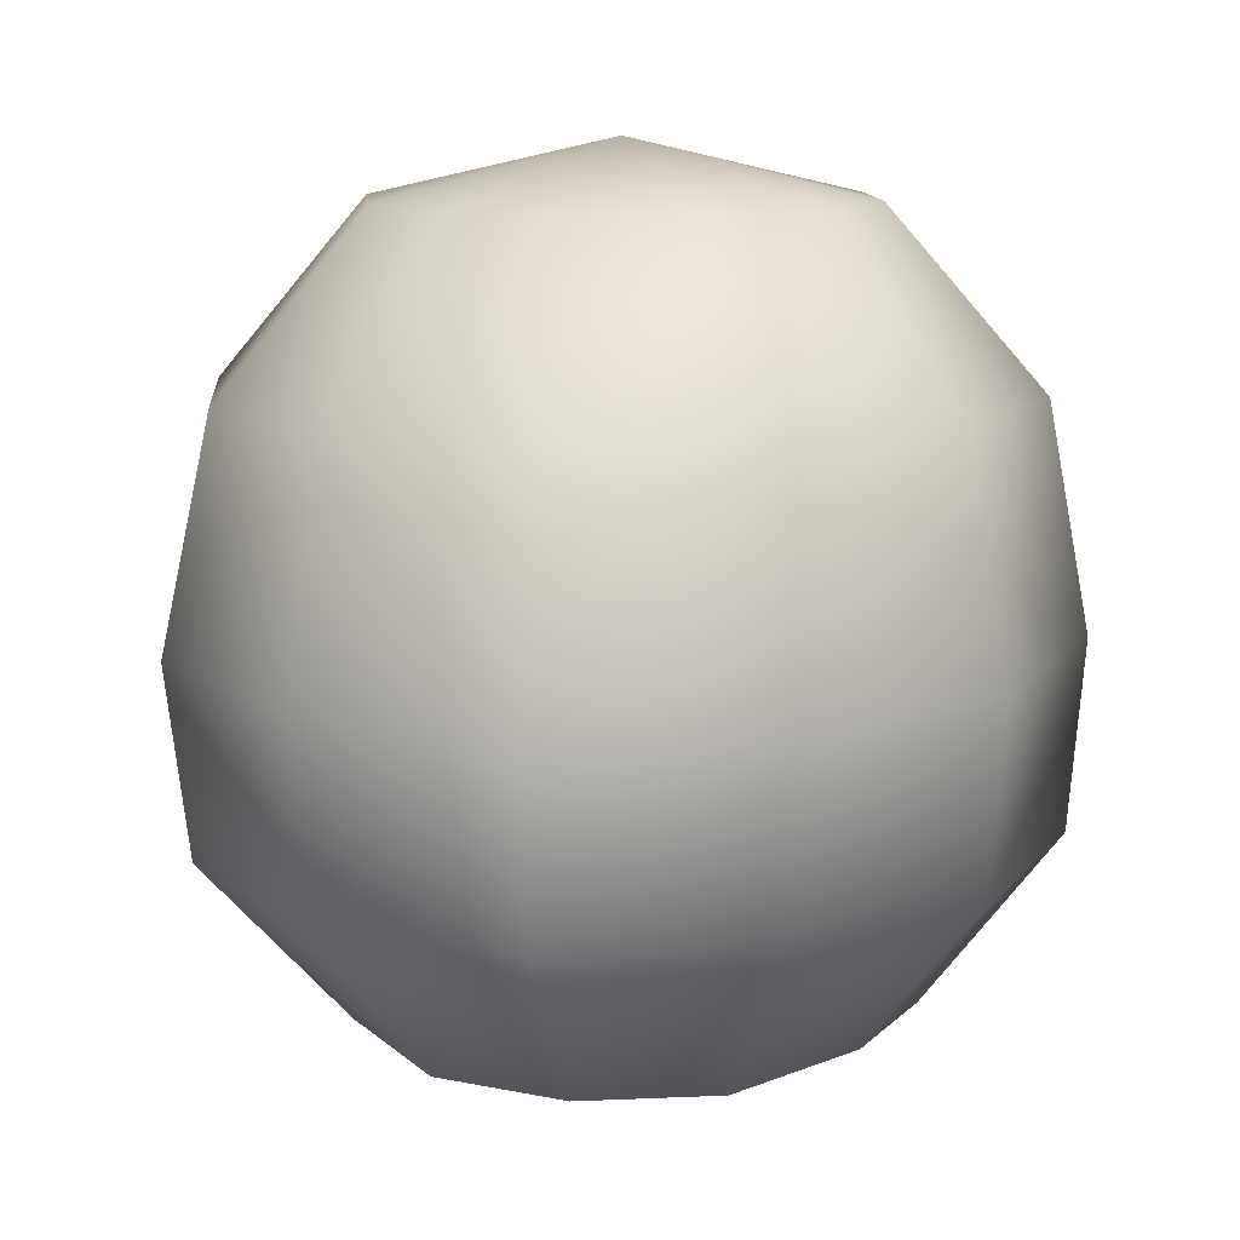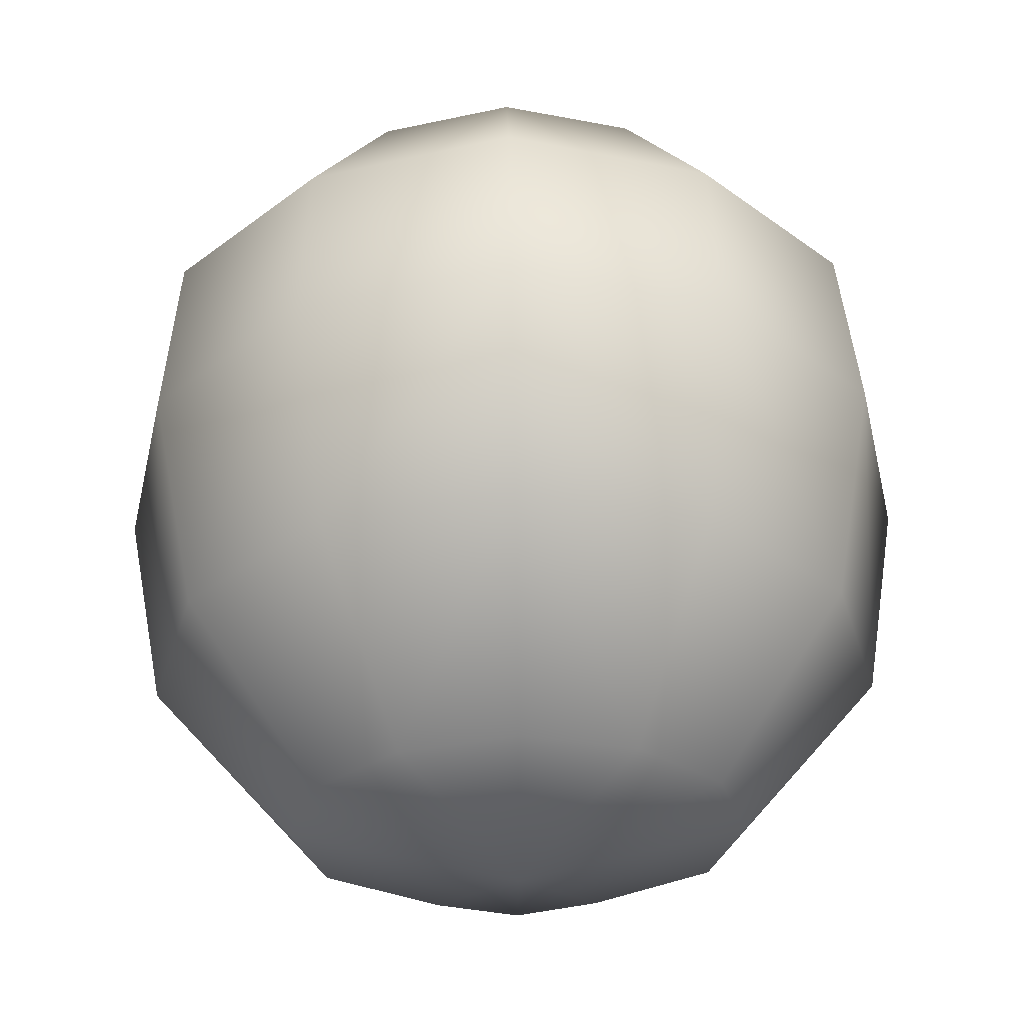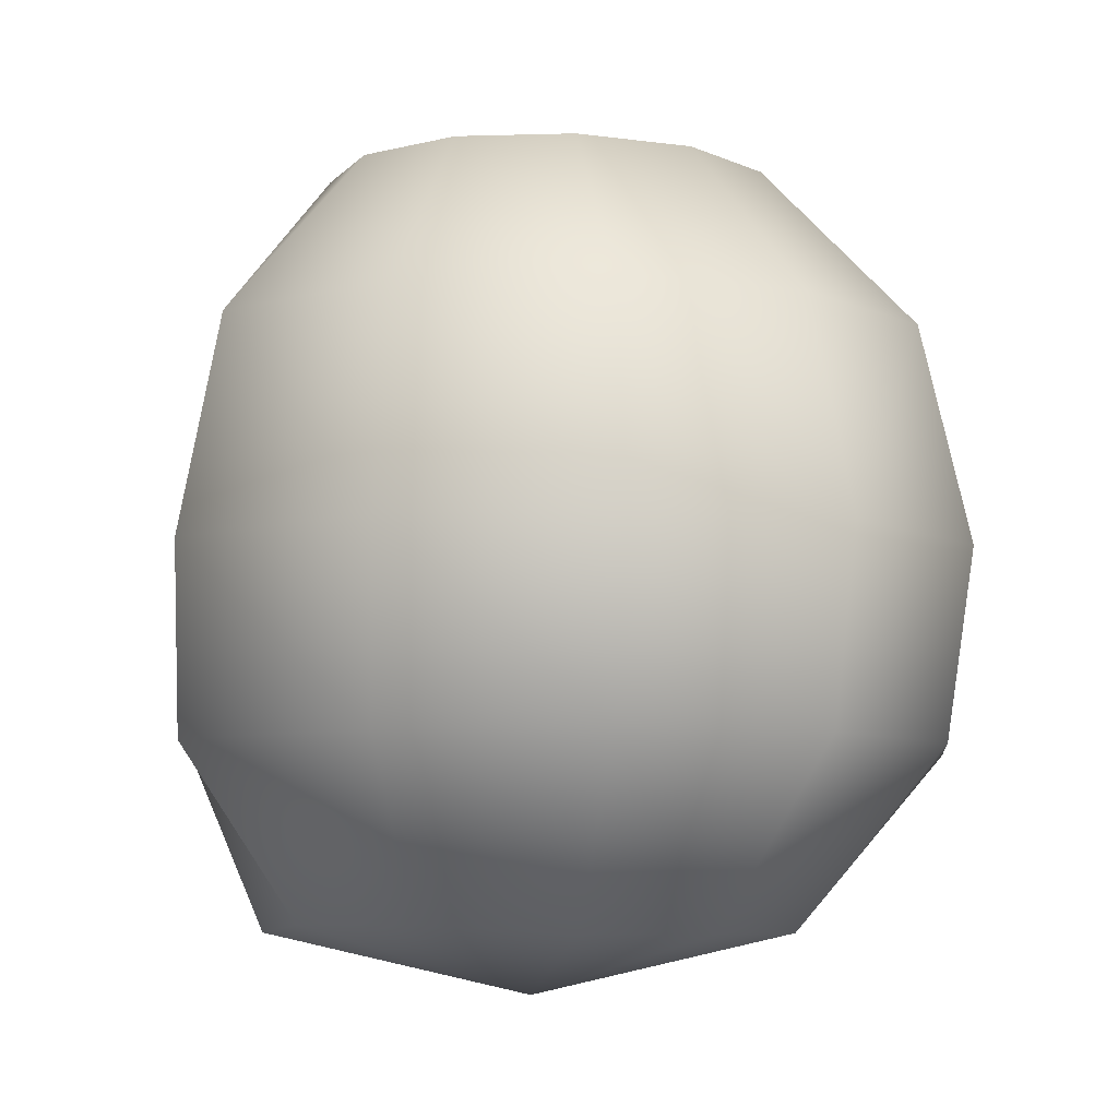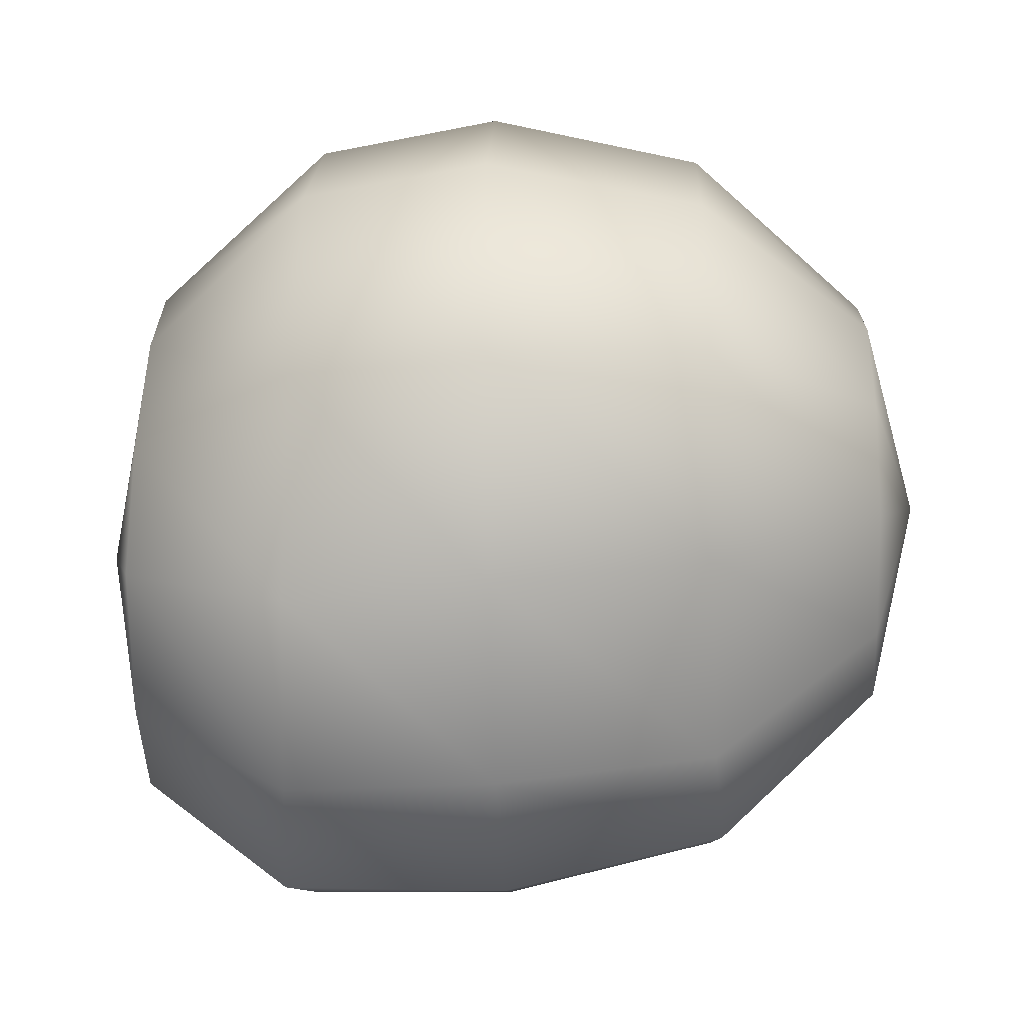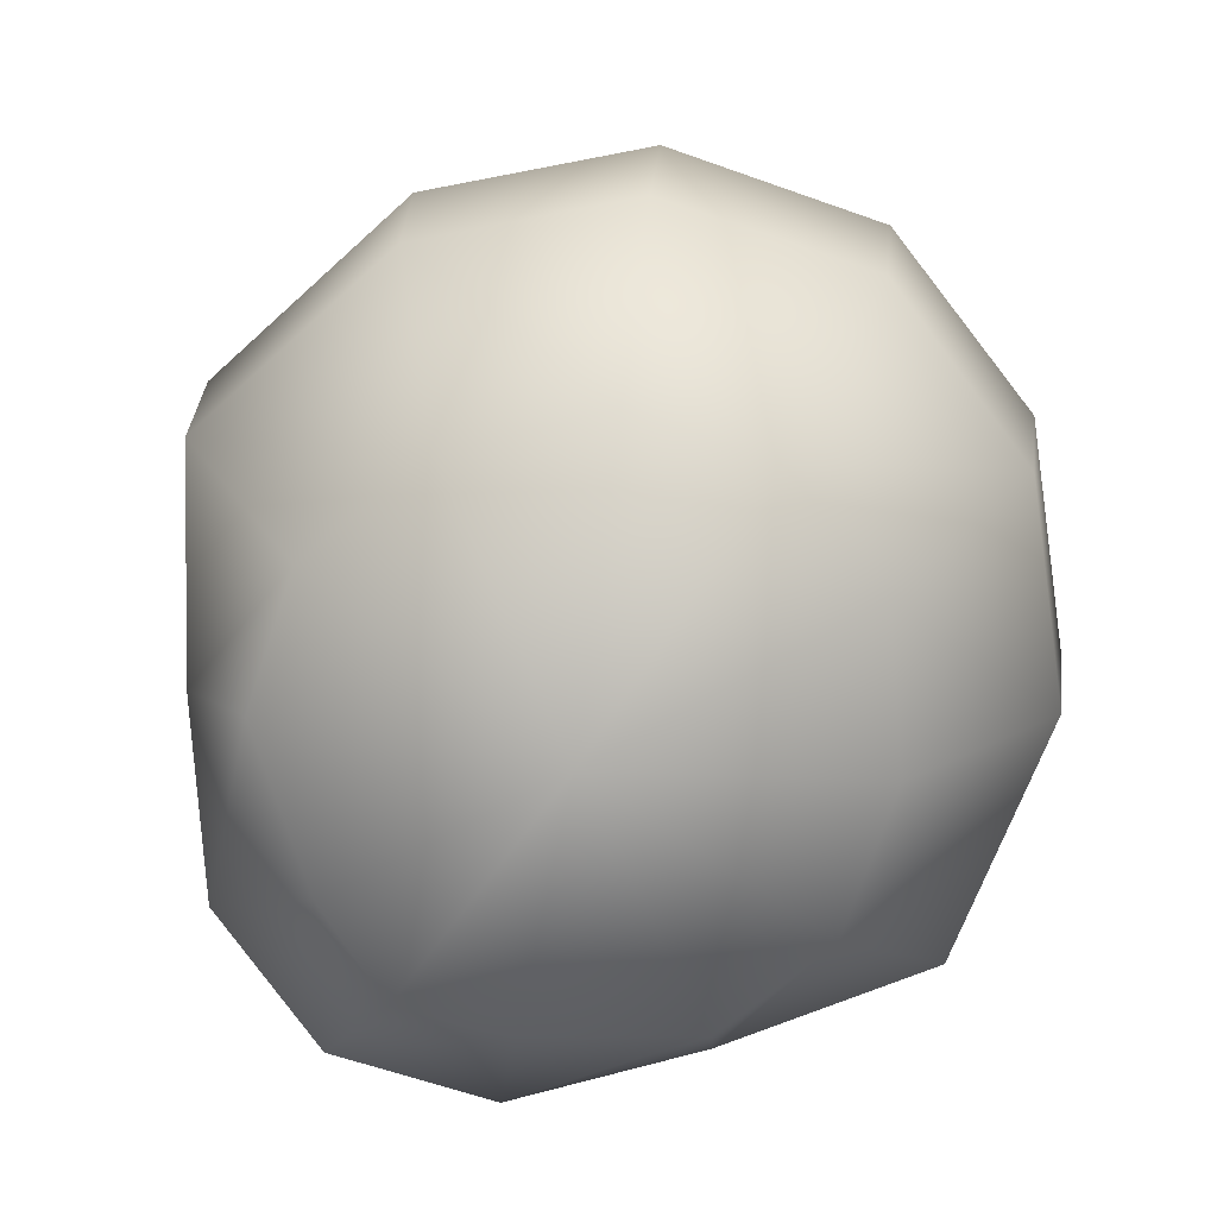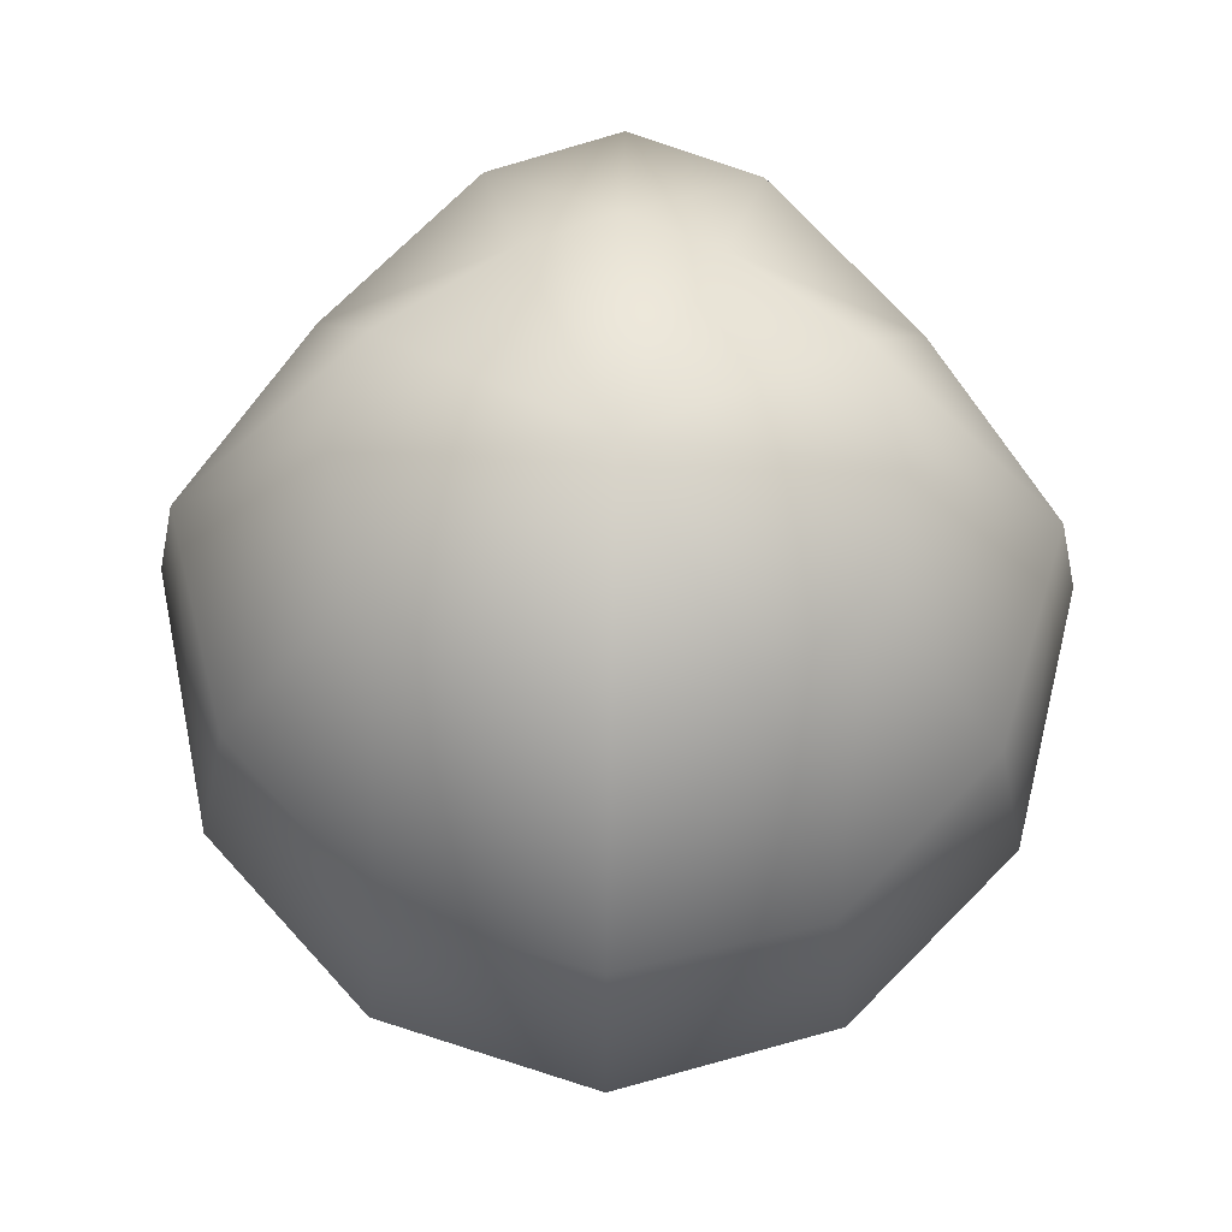
<metadata>
{"format":"obj","ext":"obj","renderer":"f3d","projection":"perspective","resolution":1024,"background":"white","views":[{"elev":11.7,"azim":10.3,"up":"+Y"},{"elev":58.3,"azim":179.1,"up":"+Z"},{"elev":-7.1,"azim":-37.4,"up":"+Y"},{"elev":-26.9,"azim":92.9,"up":"+Z"},{"elev":-77.9,"azim":-35.6,"up":"+Y"},{"elev":72.2,"azim":1.2,"up":"+Y"}]}
</metadata>
<code>
v -15 50 24
v 0 50 28
v 0 57 0
v -26 50 14
v -15 50 24
v 0 57 0
v -30 50 0
v -26 50 14
v 0 57 0
v -26 50 -14
v -30 50 0
v 0 57 0
v -11 50 -24
v -26 50 -14
v 0 57 0
v 0 50 -28
v -11 50 -24
v 0 57 0
v 11 50 -24
v 0 50 -28
v 0 57 0
v 26 50 -14
v 11 50 -24
v 0 57 0
v 30 50 0
v 26 50 -14
v 0 57 0
v 26 50 14
v 30 50 0
v 0 57 0
v 15 50 24
v 26 50 14
v 0 57 0
v 0 50 28
v 15 50 24
v 0 57 0
v -24 28 43
v 0 28 49
v -15 50 24
v -15 50 24
v 0 28 49
v 0 50 28
v -42 28 24
v -24 28 43
v -26 50 14
v -26 50 14
v -24 28 43
v -15 50 24
v -49 28 -2
v -42 28 24
v -30 50 0
v -30 50 0
v -42 28 24
v -26 50 14
v -34 28 -24
v -49 28 -2
v -26 50 -14
v -26 50 -14
v -49 28 -2
v -30 50 0
v -16 28 -43
v -34 28 -24
v -11 50 -24
v -11 50 -24
v -34 28 -24
v -26 50 -14
v 0 29 -48
v -16 28 -43
v 0 50 -28
v 0 50 -28
v -16 28 -43
v -11 50 -24
v 16 28 -43
v 0 29 -48
v 0 50 -28
v 11 50 -24
v 16 28 -43
v 0 50 -28
v 34 28 -24
v 16 28 -43
v 11 50 -24
v 26 50 -14
v 34 28 -24
v 11 50 -24
v 49 28 -2
v 34 28 -24
v 26 50 -14
v 30 50 0
v 49 28 -2
v 26 50 -14
v 42 28 24
v 49 28 -2
v 30 50 0
v 26 50 14
v 42 28 24
v 30 50 0
v 24 28 43
v 42 28 24
v 26 50 14
v 15 50 24
v 24 28 43
v 26 50 14
v 0 28 49
v 24 28 43
v 15 50 24
v 0 50 28
v 0 28 49
v 15 50 24
v -27 0 49
v 0 0 57
v -24 28 43
v -24 28 43
v 0 0 57
v 0 28 49
v -47 0 28
v -27 0 49
v -42 28 24
v -42 28 24
v -27 0 49
v -24 28 43
v -54 0 -4
v -47 0 28
v -49 28 -2
v -49 28 -2
v -47 0 28
v -42 28 24
v -38 0 -28
v -54 0 -4
v -34 28 -24
v -34 28 -24
v -54 0 -4
v -49 28 -2
v -21 0 -48
v -38 0 -28
v -16 28 -43
v -16 28 -43
v -38 0 -28
v -34 28 -24
v 0 0 -55
v -21 0 -48
v 0 29 -48
v 0 29 -48
v -21 0 -48
v -16 28 -43
v 21 0 -48
v 0 0 -55
v 0 29 -48
v 16 28 -43
v 21 0 -48
v 0 29 -48
v 38 0 -28
v 21 0 -48
v 16 28 -43
v 34 28 -24
v 38 0 -28
v 16 28 -43
v 54 0 -4
v 38 0 -28
v 34 28 -24
v 49 28 -2
v 54 0 -4
v 34 28 -24
v 47 0 28
v 54 0 -4
v 49 28 -2
v 42 28 24
v 47 0 28
v 49 28 -2
v 27 0 49
v 47 0 28
v 42 28 24
v 24 28 43
v 27 0 49
v 42 28 24
v 0 0 57
v 27 0 49
v 24 28 43
v 0 28 49
v 0 0 57
v 24 28 43
v -26 -24 45
v 0 -24 53
v -27 0 49
v -27 0 49
v 0 -24 53
v 0 0 57
v -45 -24 25
v -26 -24 45
v -47 0 28
v -47 0 28
v -26 -24 45
v -27 0 49
v -52 -24 -6
v -45 -24 25
v -54 0 -4
v -54 0 -4
v -45 -24 25
v -47 0 28
v -36 -26 -29
v -52 -24 -6
v -38 0 -28
v -38 0 -28
v -52 -24 -6
v -54 0 -4
v -20 -27 -48
v -36 -26 -29
v -21 0 -48
v -21 0 -48
v -36 -26 -29
v -38 0 -28
v 0 -29 -54
v -20 -27 -48
v 0 0 -55
v 0 0 -55
v -20 -27 -48
v -21 0 -48
v 20 -27 -48
v 0 -29 -54
v 0 0 -55
v 21 0 -48
v 20 -27 -48
v 0 0 -55
v 36 -26 -29
v 20 -27 -48
v 21 0 -48
v 38 0 -28
v 36 -26 -29
v 21 0 -48
v 52 -24 -6
v 36 -26 -29
v 38 0 -28
v 54 0 -4
v 52 -24 -6
v 38 0 -28
v 45 -24 25
v 52 -24 -6
v 54 0 -4
v 47 0 28
v 45 -24 25
v 54 0 -4
v 26 -24 45
v 45 -24 25
v 47 0 28
v 27 0 49
v 26 -24 45
v 47 0 28
v 0 -24 53
v 26 -24 45
v 27 0 49
v 0 0 57
v 0 -24 53
v 27 0 49
v -17 -47 27
v 0 -47 32
v -26 -24 45
v -26 -24 45
v 0 -47 32
v 0 -24 53
v -30 -46 12
v -17 -47 27
v -45 -24 25
v -45 -24 25
v -17 -47 27
v -26 -24 45
v -35 -46 -6
v -30 -46 12
v -52 -24 -6
v -52 -24 -6
v -30 -46 12
v -45 -24 25
v -30 -47 -22
v -35 -46 -6
v -36 -26 -29
v -36 -26 -29
v -35 -46 -6
v -52 -24 -6
v -13 -48 -34
v -30 -47 -22
v -20 -27 -48
v -20 -27 -48
v -30 -47 -22
v -36 -26 -29
v 0 -48 -39
v -13 -48 -34
v 0 -29 -54
v 0 -29 -54
v -13 -48 -34
v -20 -27 -48
v 13 -48 -34
v 0 -48 -39
v 0 -29 -54
v 20 -27 -48
v 13 -48 -34
v 0 -29 -54
v 30 -47 -22
v 13 -48 -34
v 20 -27 -48
v 36 -26 -29
v 30 -47 -22
v 20 -27 -48
v 35 -46 -6
v 30 -47 -22
v 36 -26 -29
v 52 -24 -6
v 35 -46 -6
v 36 -26 -29
v 30 -46 12
v 35 -46 -6
v 52 -24 -6
v 45 -24 25
v 30 -46 12
v 52 -24 -6
v 17 -47 27
v 30 -46 12
v 45 -24 25
v 26 -24 45
v 17 -47 27
v 45 -24 25
v 0 -47 32
v 17 -47 27
v 26 -24 45
v 0 -24 53
v 0 -47 32
v 26 -24 45
v 0 -47 32
v -17 -47 27
v 0 -55 -5
v -17 -47 27
v -30 -46 12
v 0 -55 -5
v -30 -46 12
v -35 -46 -6
v 0 -55 -5
v -35 -46 -6
v -30 -47 -22
v 0 -55 -5
v -30 -47 -22
v -13 -48 -34
v 0 -55 -5
v -13 -48 -34
v 0 -48 -39
v 0 -55 -5
v 0 -48 -39
v 13 -48 -34
v 0 -55 -5
v 13 -48 -34
v 30 -47 -22
v 0 -55 -5
v 30 -47 -22
v 35 -46 -6
v 0 -55 -5
v 35 -46 -6
v 30 -46 12
v 0 -55 -5
v 30 -46 12
v 17 -47 27
v 0 -55 -5
v 17 -47 27
v 0 -47 32
v 0 -55 -5
f 1 2 3
f 4 5 6
f 7 8 9
f 10 11 12
f 13 14 15
f 16 17 18
f 19 20 21
f 22 23 24
f 25 26 27
f 28 29 30
f 31 32 33
f 34 35 36
f 37 38 39
f 40 41 42
f 43 44 45
f 46 47 48
f 49 50 51
f 52 53 54
f 55 56 57
f 58 59 60
f 61 62 63
f 64 65 66
f 67 68 69
f 70 71 72
f 73 74 75
f 76 77 78
f 79 80 81
f 82 83 84
f 85 86 87
f 88 89 90
f 91 92 93
f 94 95 96
f 97 98 99
f 100 101 102
f 103 104 105
f 106 107 108
f 109 110 111
f 112 113 114
f 115 116 117
f 118 119 120
f 121 122 123
f 124 125 126
f 127 128 129
f 130 131 132
f 133 134 135
f 136 137 138
f 139 140 141
f 142 143 144
f 145 146 147
f 148 149 150
f 151 152 153
f 154 155 156
f 157 158 159
f 160 161 162
f 163 164 165
f 166 167 168
f 169 170 171
f 172 173 174
f 175 176 177
f 178 179 180
f 181 182 183
f 184 185 186
f 187 188 189
f 190 191 192
f 193 194 195
f 196 197 198
f 199 200 201
f 202 203 204
f 205 206 207
f 208 209 210
f 211 212 213
f 214 215 216
f 217 218 219
f 220 221 222
f 223 224 225
f 226 227 228
f 229 230 231
f 232 233 234
f 235 236 237
f 238 239 240
f 241 242 243
f 244 245 246
f 247 248 249
f 250 251 252
f 253 254 255
f 256 257 258
f 259 260 261
f 262 263 264
f 265 266 267
f 268 269 270
f 271 272 273
f 274 275 276
f 277 278 279
f 280 281 282
f 283 284 285
f 286 287 288
f 289 290 291
f 292 293 294
f 295 296 297
f 298 299 300
f 301 302 303
f 304 305 306
f 307 308 309
f 310 311 312
f 313 314 315
f 316 317 318
f 319 320 321
f 322 323 324
f 325 326 327
f 328 329 330
f 331 332 333
f 334 335 336
f 337 338 339
f 340 341 342
f 343 344 345
f 346 347 348
f 349 350 351
f 352 353 354
f 355 356 357
f 358 359 360

</code>
